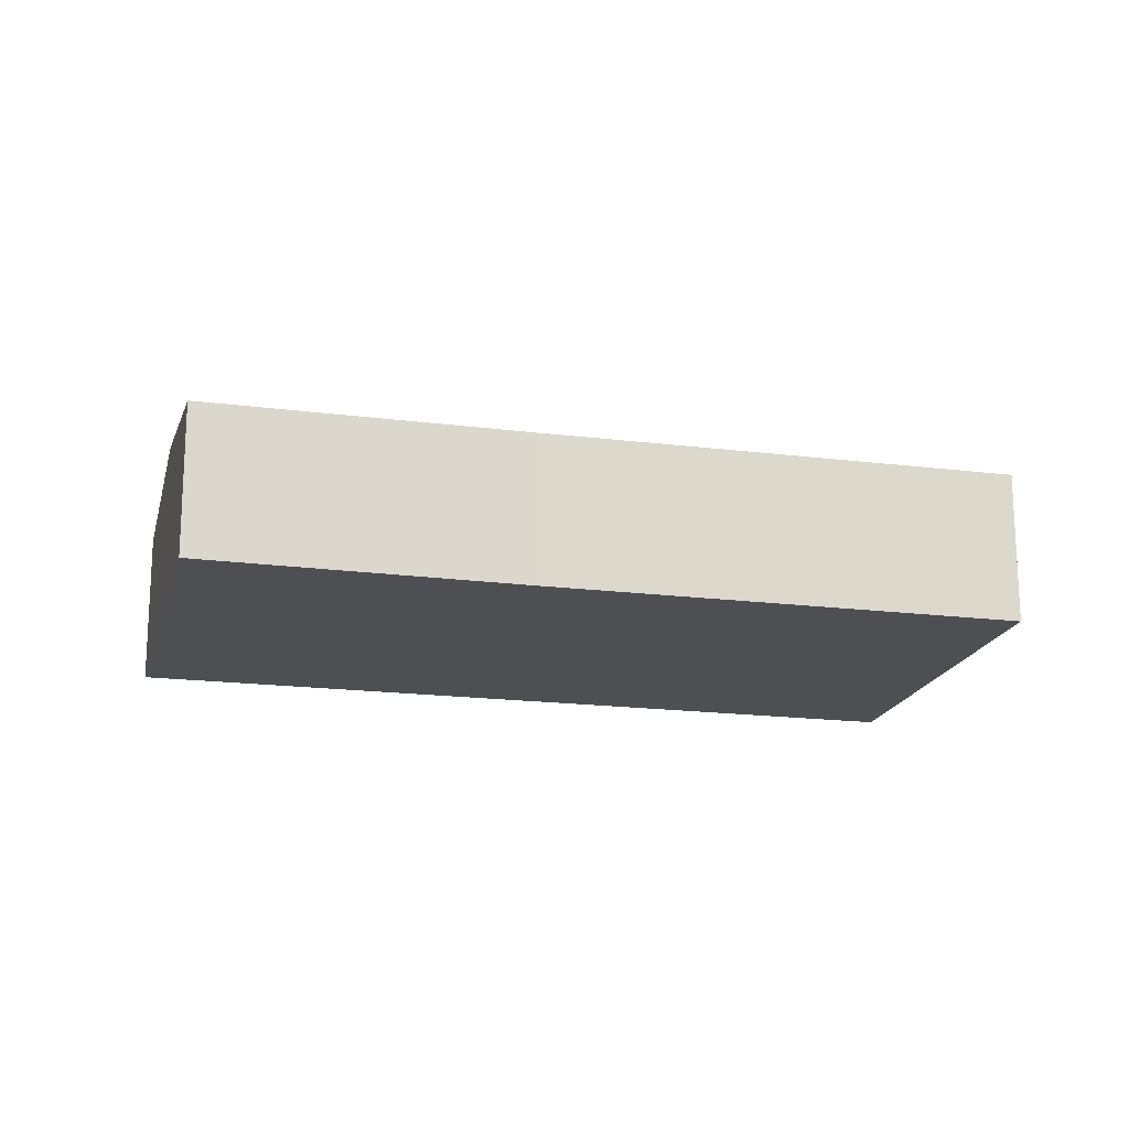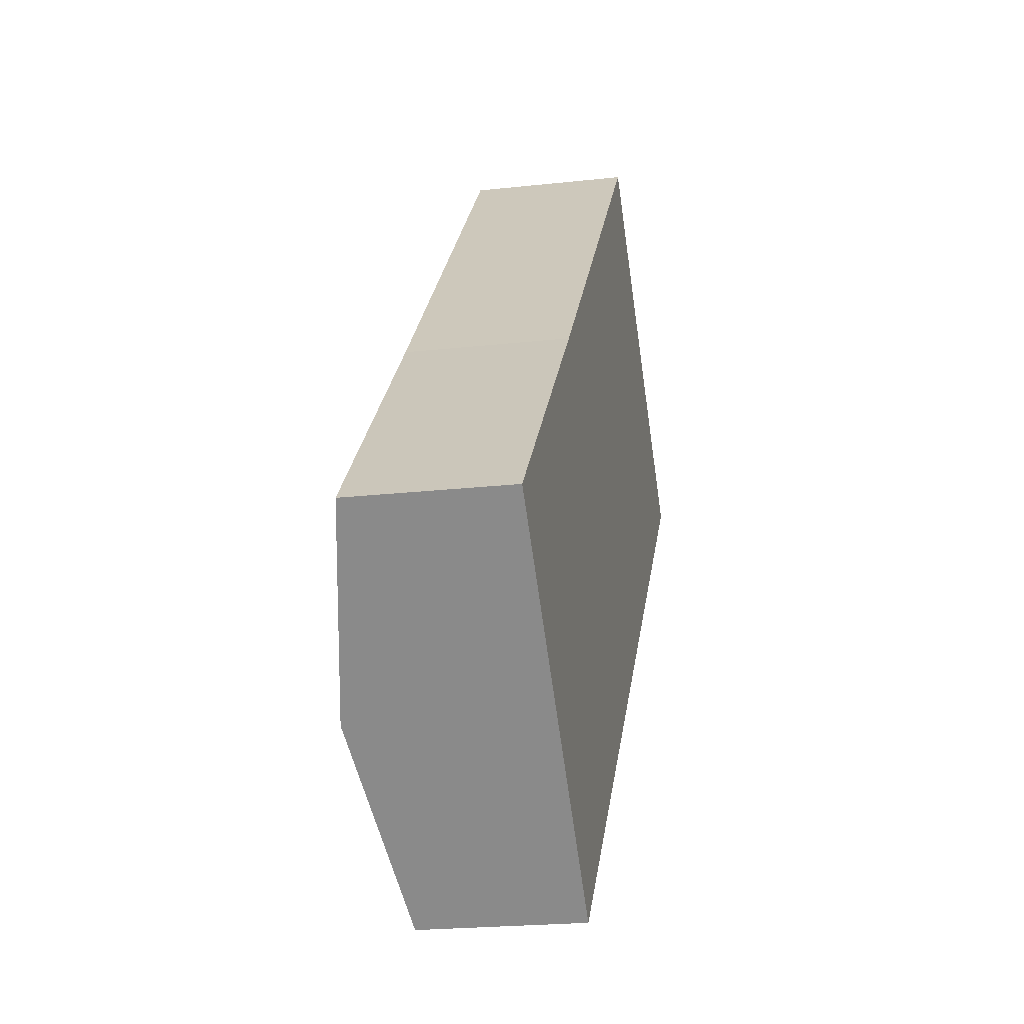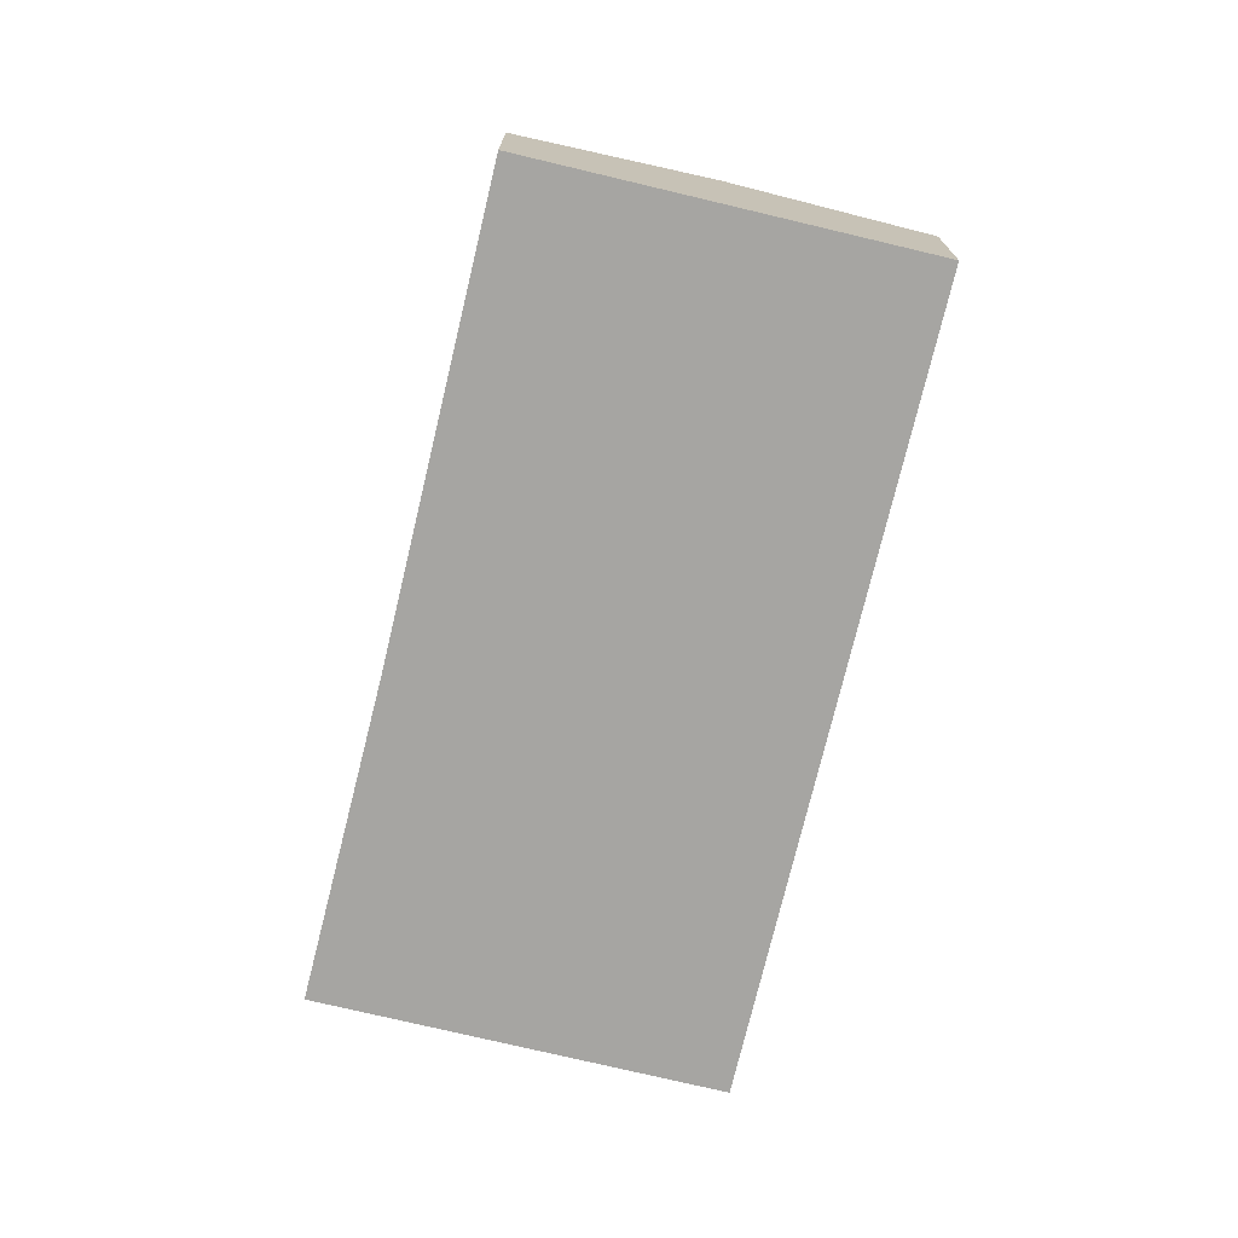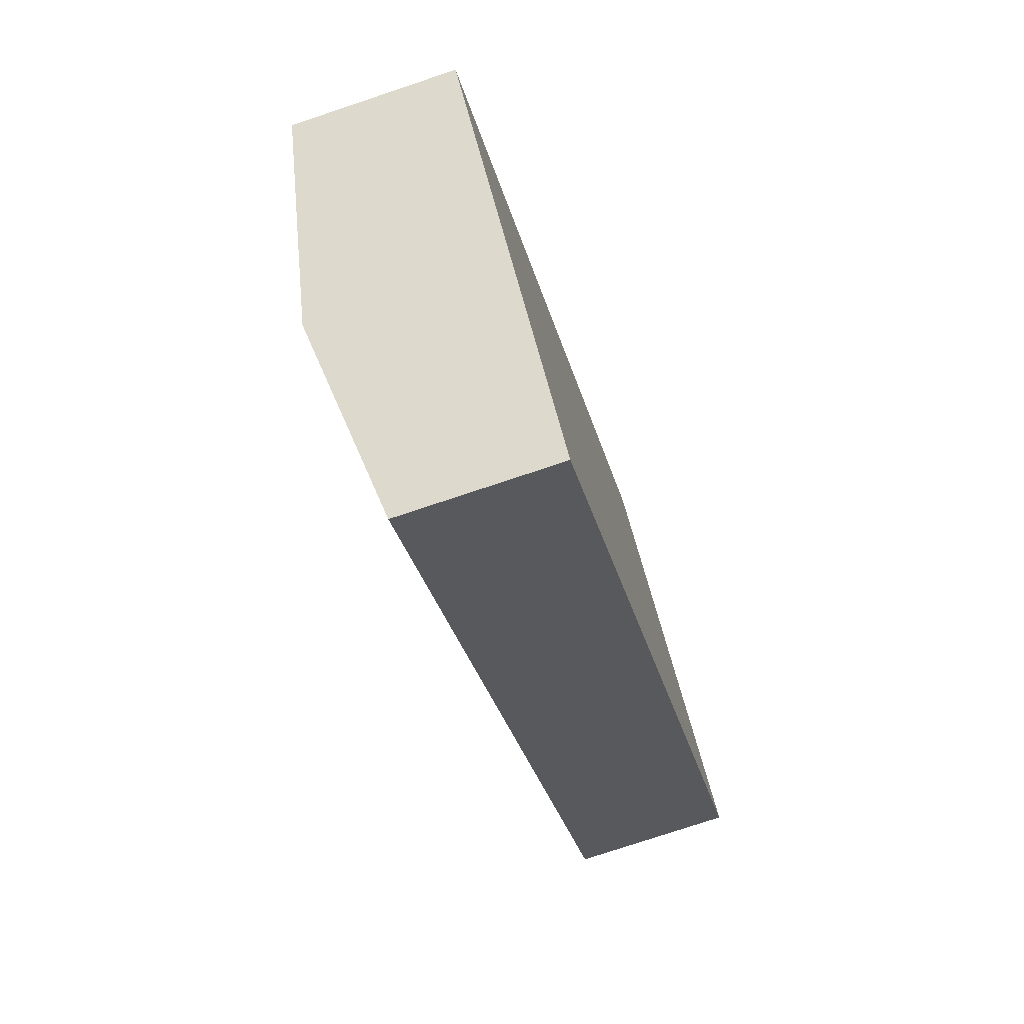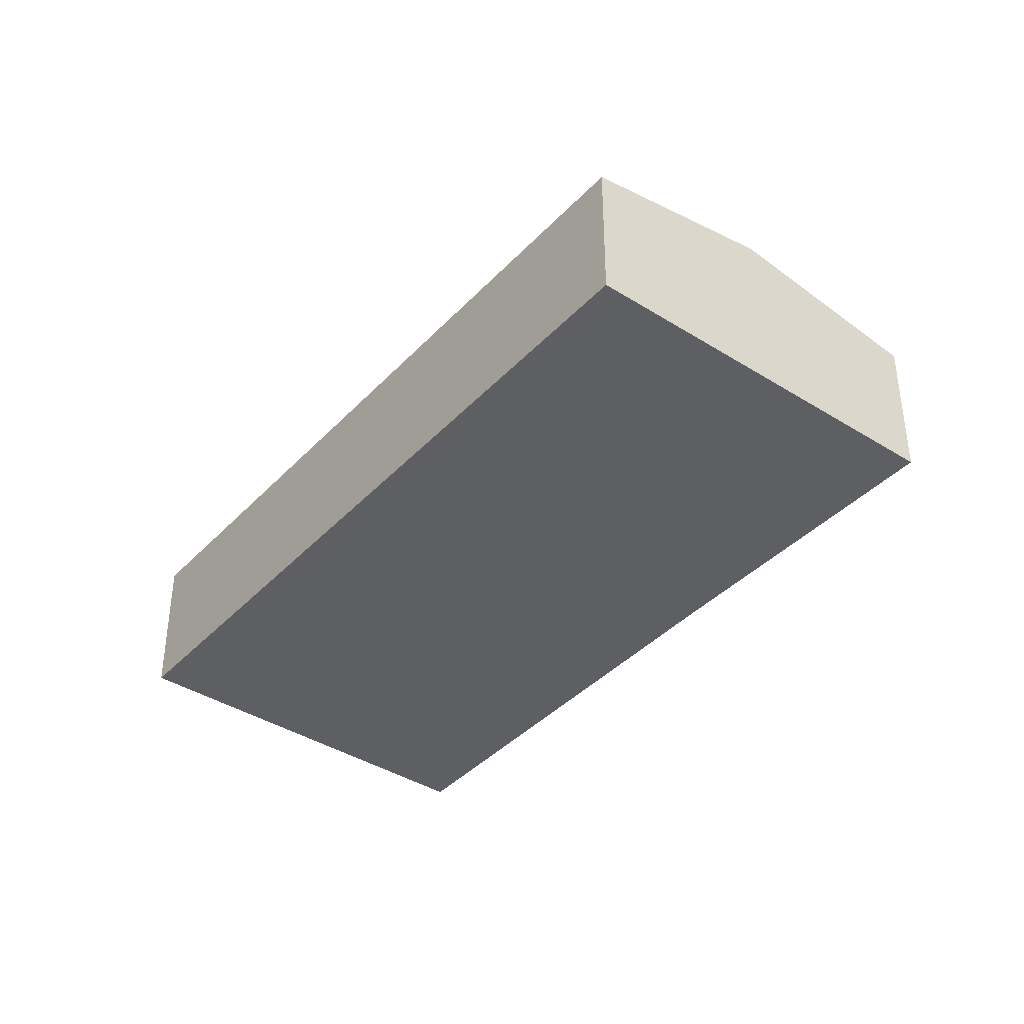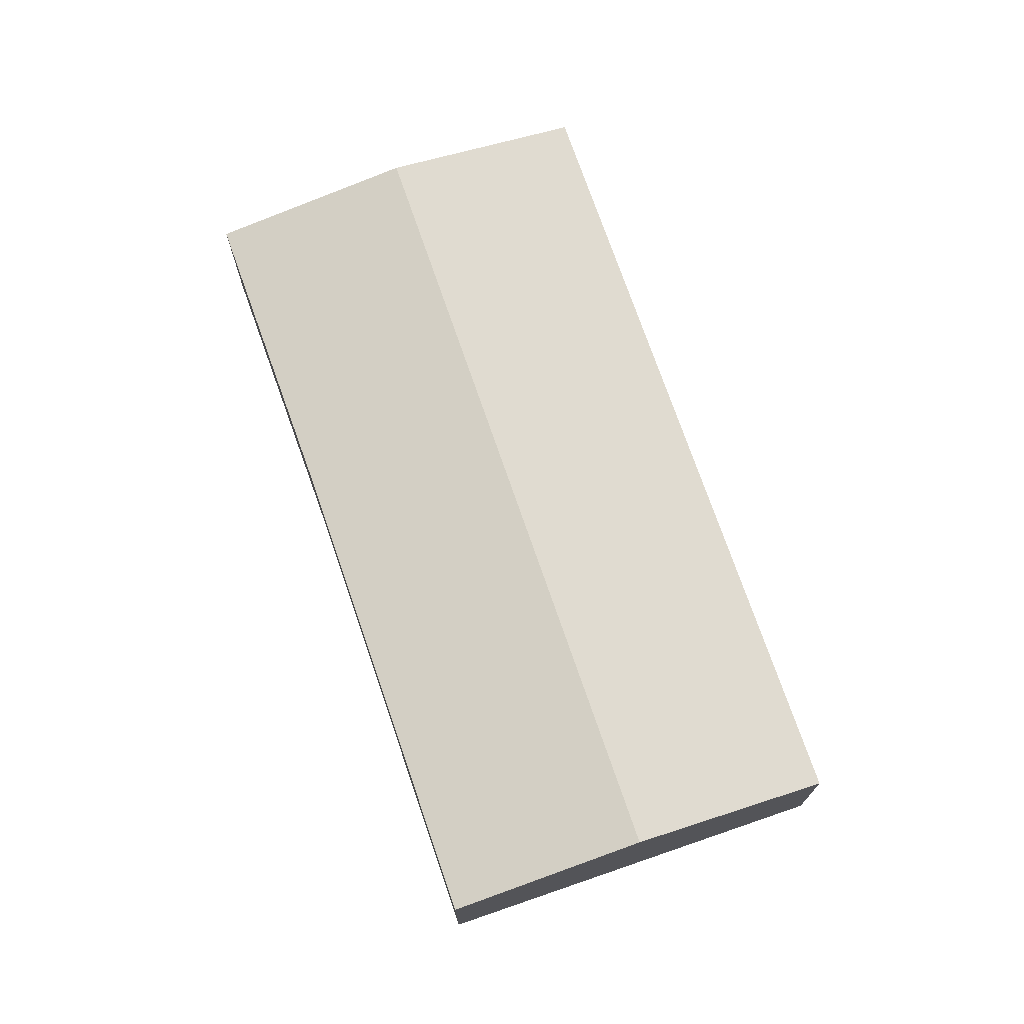
<metadata>
{"format":"obj","ext":"obj","renderer":"f3d","projection":"perspective","resolution":1024,"background":"white","views":[{"elev":-18.2,"azim":-60.5,"up":"+Y"},{"elev":-22.0,"azim":-79.0,"up":"+Z"},{"elev":-73.7,"azim":29.8,"up":"+Y"},{"elev":-76.0,"azim":-71.5,"up":"+Z"},{"elev":-39.6,"azim":-174.8,"up":"+Y"},{"elev":73.2,"azim":24.2,"up":"+Y"}]}
</metadata>
<code>
v  7.065 4.706 7.32
v  4.664 5.66 -4.405
v  0 4.684 2.868e-16
v  21.89 5.66 13.95
v  15 4.706 15.77
v  17.32 4.706 18.24
v  26.52 4.695 9.604
v  22.15 4.695 4.948
v  12.42 4.695 -5.411
v  9.277 4.695 -8.762
v  0 0 0
v  7.065 -4.482e-16 7.32
v  15 -9.657e-16 15.77
v  17.32 -1.117e-15 18.24
v  21.89 -8.54e-16 13.95
v  26.52 -5.881e-16 9.604
v  22.15 -3.03e-16 4.948
v  12.42 3.313e-16 -5.411
v  9.277 5.365e-16 -8.762
v  4.664 2.697e-16 -4.405
g defaultobject
f 1 2 3
f 2 1 4
f 4 1 5
f 4 5 6
f 7 2 4
f 2 7 8
f 2 8 9
f 2 9 10
f 11 1 3
f 1 11 12
f 1 12 5
f 5 12 13
f 5 13 6
f 6 13 14
f 14 4 6
f 4 14 15
f 4 15 7
f 7 15 16
f 16 8 7
f 8 16 17
f 8 17 9
f 9 17 18
f 9 18 10
f 10 18 19
f 2 11 3
f 11 2 20
f 20 2 10
f 20 10 19
f 13 15 14
f 15 13 16
f 16 13 12
f 16 12 17
f 17 12 18
f 18 12 11
f 18 11 20
f 18 20 19

</code>
